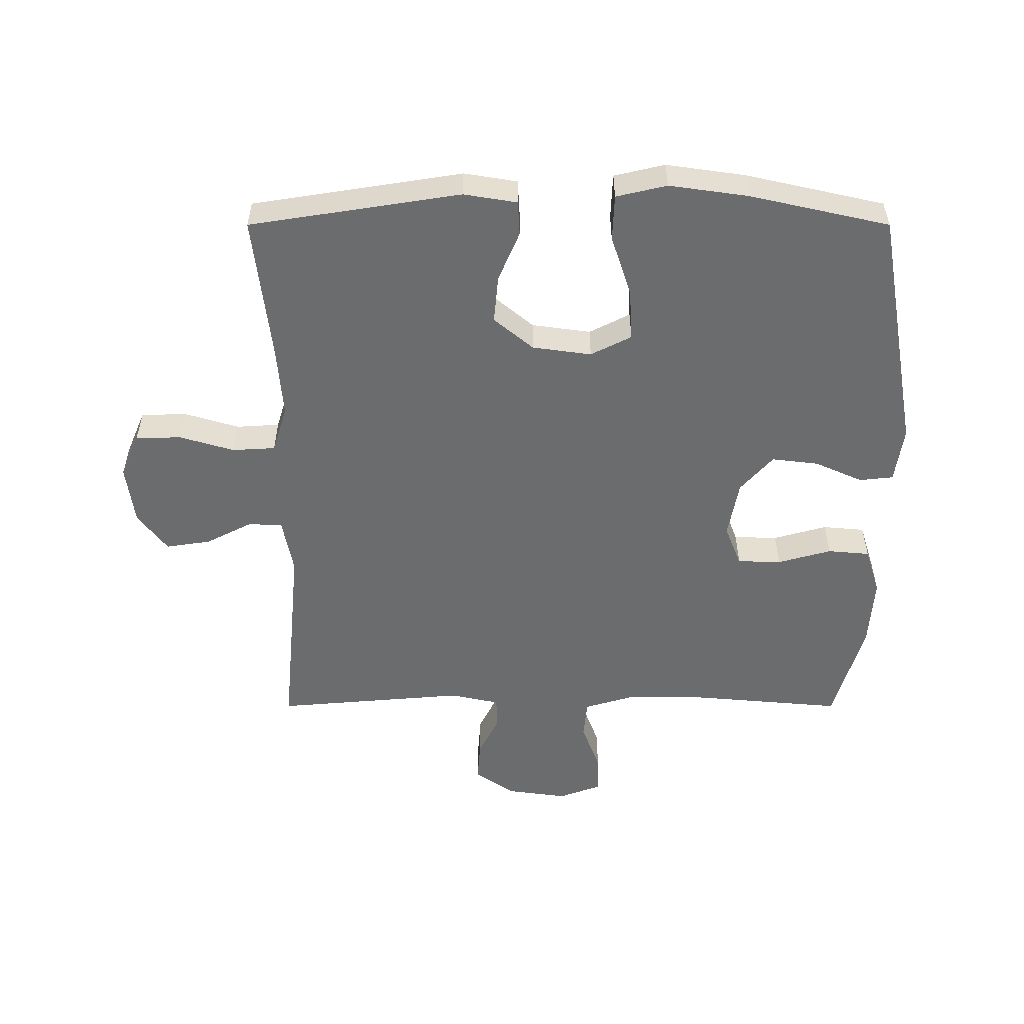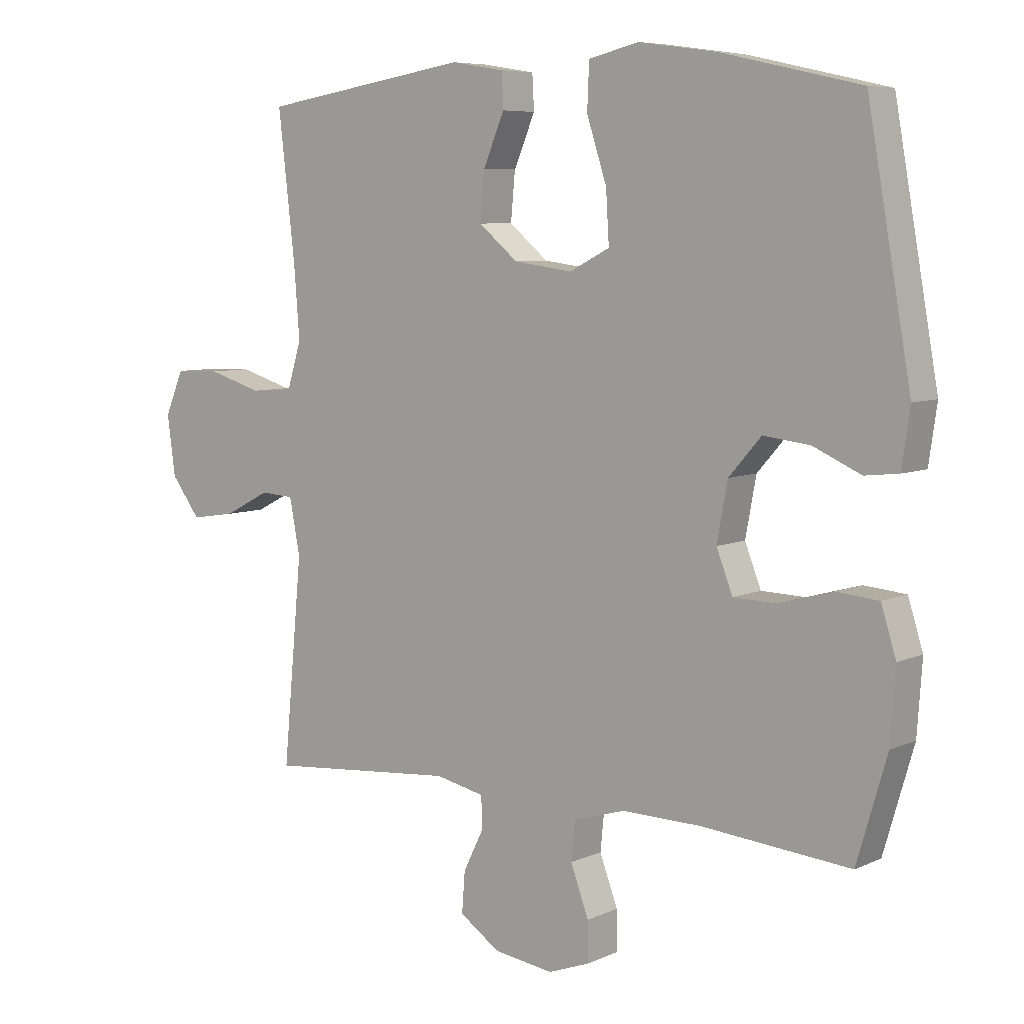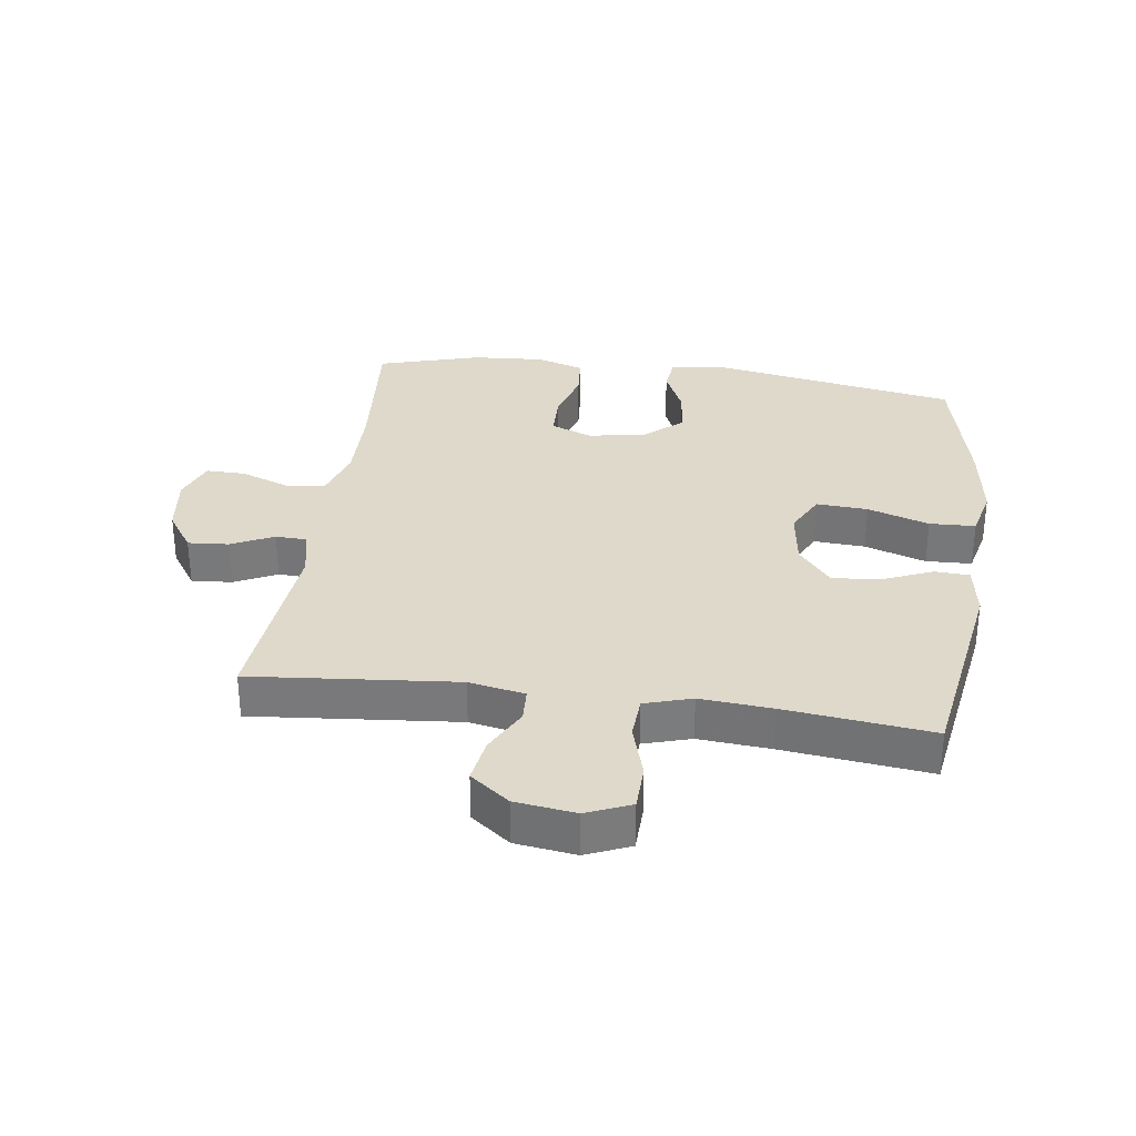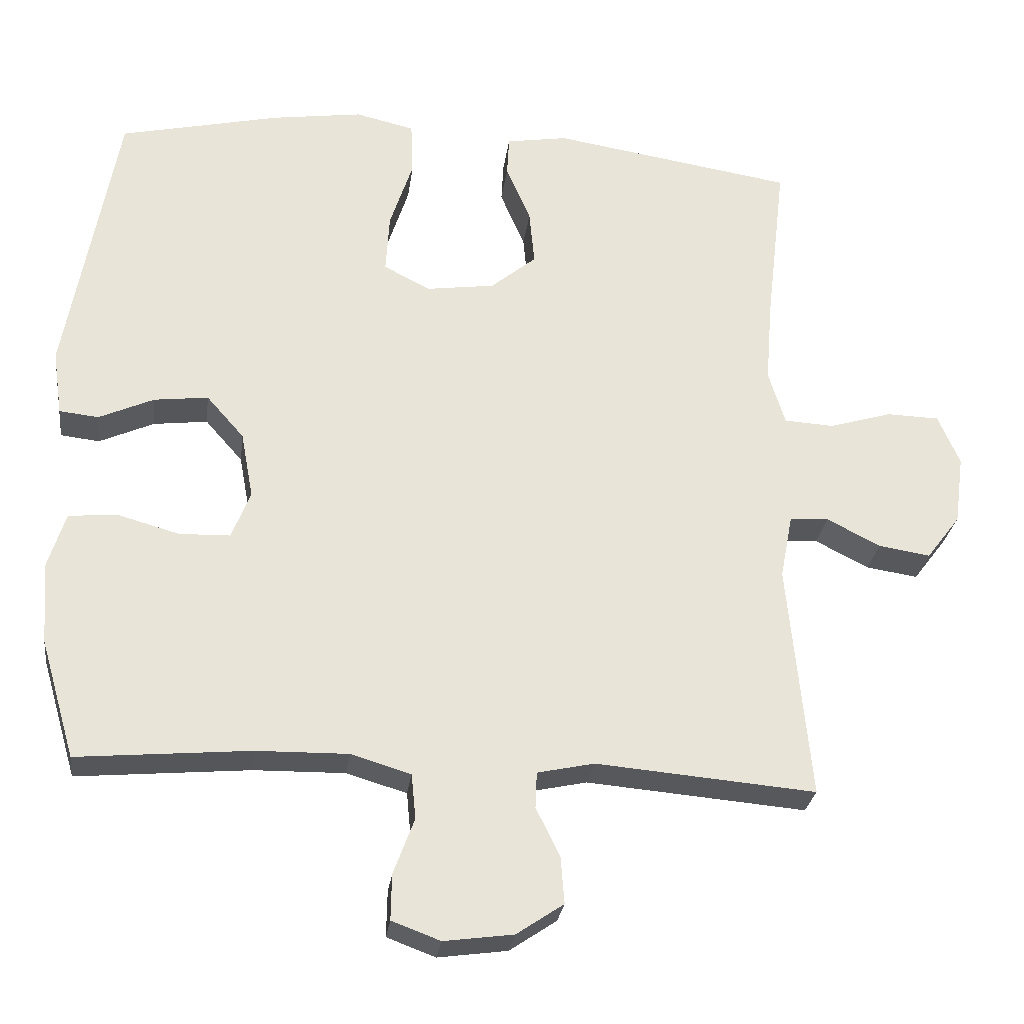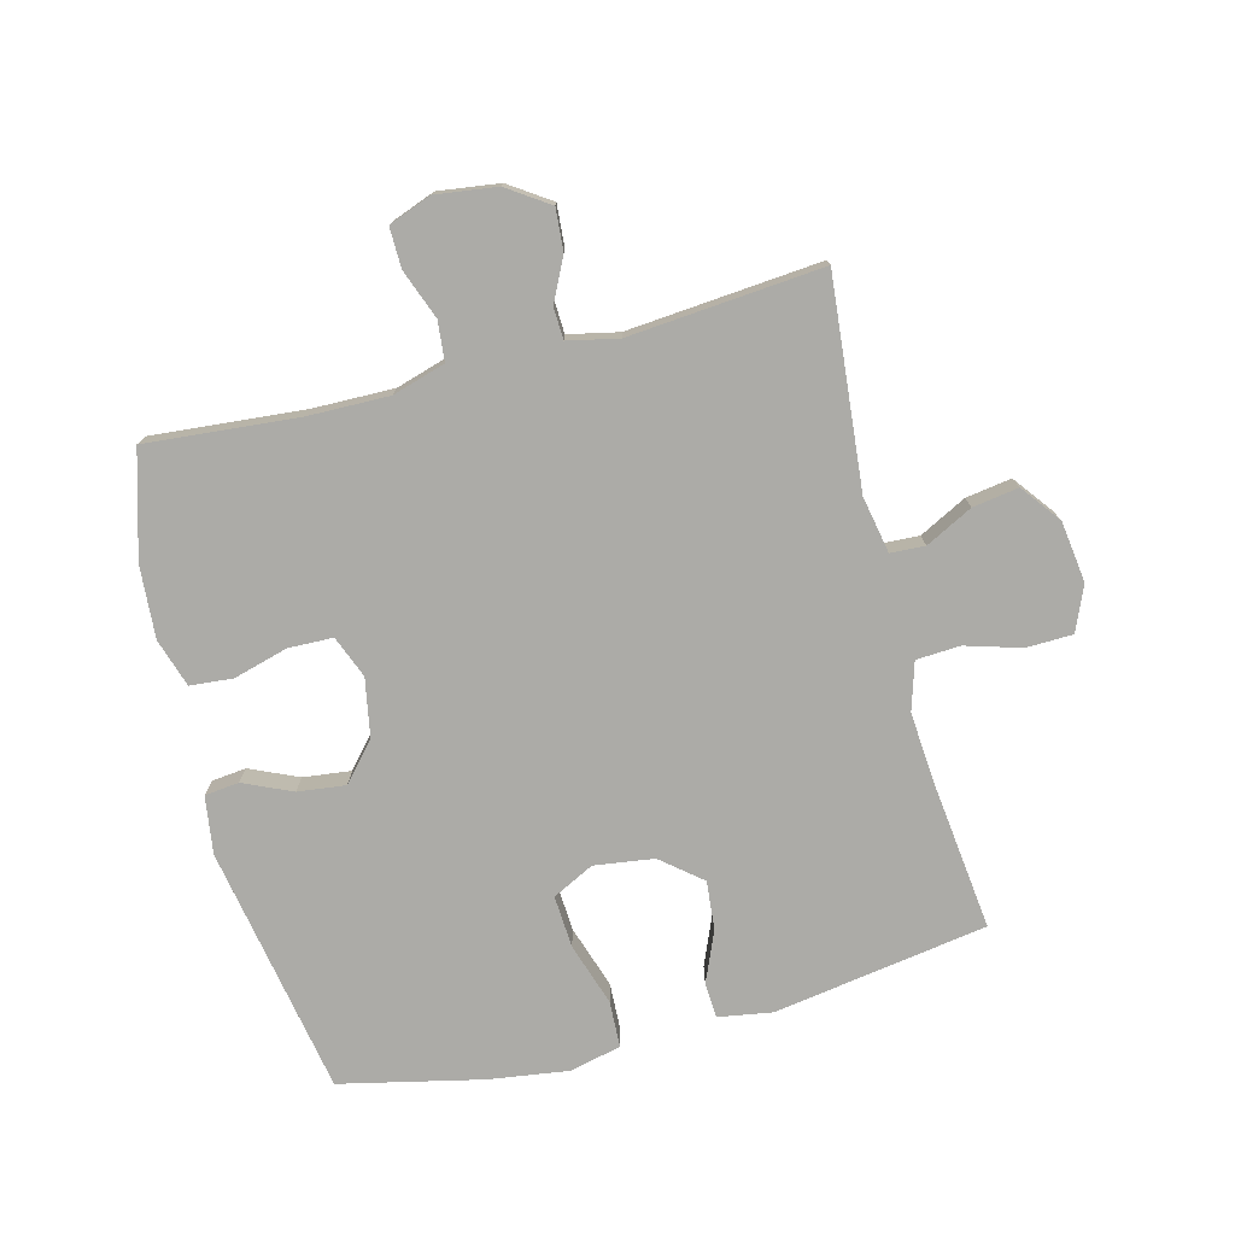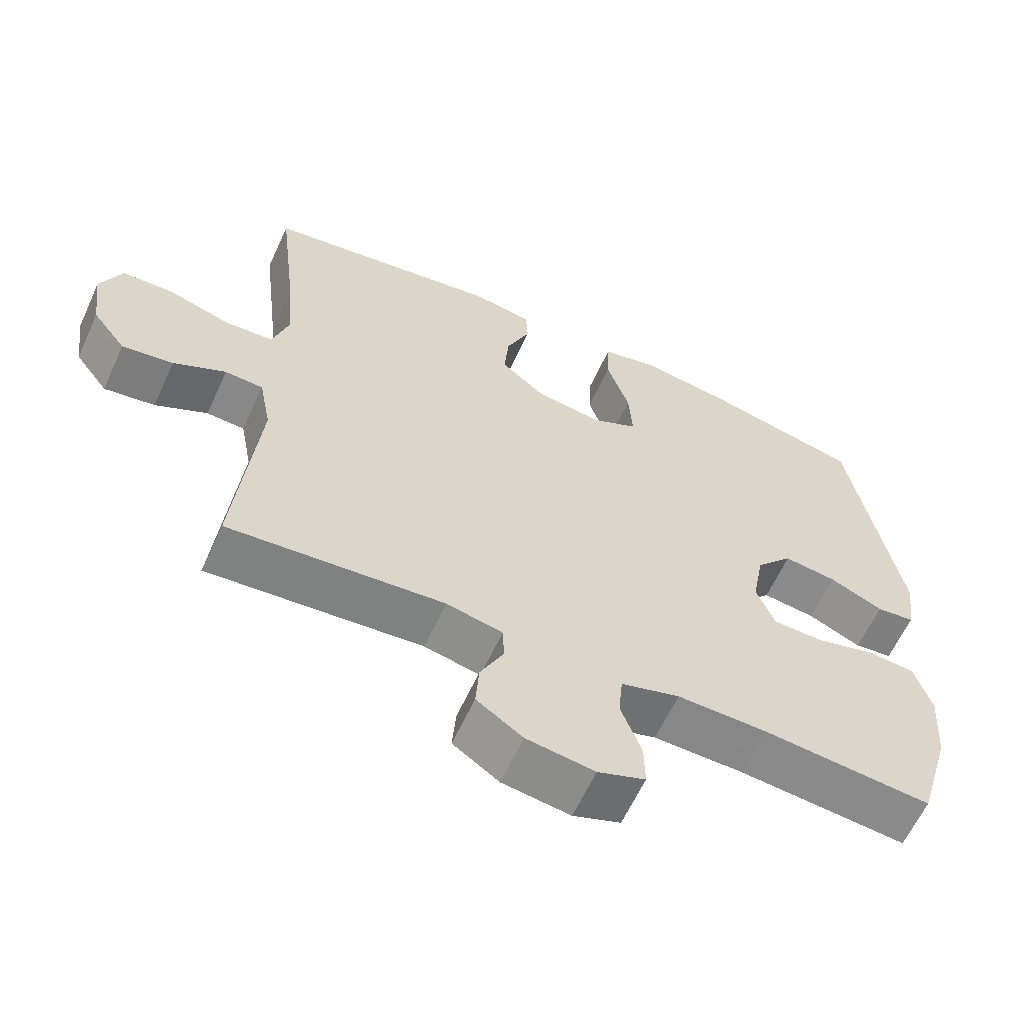
<metadata>
{"format":"obj","ext":"obj","renderer":"f3d","projection":"perspective","resolution":1024,"background":"white","views":[{"elev":-53.6,"azim":-0.0,"up":"+Y"},{"elev":6.8,"azim":37.9,"up":"+Z"},{"elev":31.8,"azim":-82.0,"up":"+Y"},{"elev":-27.5,"azim":172.7,"up":"+Z"},{"elev":-76.2,"azim":-165.5,"up":"+Y"},{"elev":-62.0,"azim":-24.6,"up":"+Z"}]}
</metadata>
<code>
v 0.5 0.07 0.5
v 0.57 0.07 0.108
v 0.557 0.07 0.018
v 0.503 0.07 0.012
v 0.427 0.07 0.046
v 0.352 0.07 0.055
v 0.3 0.07 -0.004
v 0.283 0.07 -0.096
v 0.309 0.07 -0.162
v 0.379 0.07 -0.164
v 0.465 0.07 -0.14
v 0.532 0.07 -0.146
v 0.556 0.07 -0.222
v 0.548 0.07 -0.336
v 0.5 0.07 -0.5
v 0.261 0.07 -0.479
v 0.134 0.07 -0.477
v 0.051 0.07 -0.502
v 0.045 0.07 -0.564
v 0.074 0.07 -0.642
v 0.075 0.07 -0.705
v 0.008 0.07 -0.73
v -0.088 0.07 -0.717
v -0.153 0.07 -0.673
v -0.148 0.07 -0.608
v -0.115 0.07 -0.541
v -0.117 0.07 -0.491
v -0.196 0.07 -0.474
v -0.5 0.07 -0.5
v -0.469 0.07 -0.173
v -0.486 0.07 -0.084
v -0.54 0.07 -0.081
v -0.614 0.07 -0.119
v -0.686 0.07 -0.13
v -0.733 0.07 -0.068
v -0.746 0.07 0.028
v -0.716 0.07 0.098
v -0.643 0.07 0.1
v -0.556 0.07 0.074
v -0.487 0.07 0.078
v -0.464 0.07 0.153
v -0.473 0.07 0.267
v -0.5 0.07 0.5
v -0.164 0.07 0.553
v -0.079 0.07 0.539
v -0.076 0.07 0.484
v -0.11 0.07 0.404
v -0.117 0.07 0.328
v -0.054 0.07 0.276
v 0.04 0.07 0.263
v 0.105 0.07 0.296
v 0.1 0.07 0.378
v 0.068 0.07 0.476
v 0.071 0.07 0.549
v 0.152 0.07 0.568
v 0.278 0.07 0.55
v 0.5 0 0.5
v 0.57 0 0.108
v 0.557 0 0.018
v 0.503 0 0.012
v 0.427 0 0.046
v 0.352 0 0.055
v 0.3 0 -0.004
v 0.283 0 -0.096
v 0.309 0 -0.162
v 0.379 0 -0.164
v 0.465 0 -0.14
v 0.532 0 -0.146
v 0.556 0 -0.222
v 0.548 0 -0.336
v 0.5 0 -0.5
v 0.261 0 -0.479
v 0.134 0 -0.477
v 0.051 0 -0.502
v 0.045 0 -0.564
v 0.074 0 -0.642
v 0.075 0 -0.705
v 0.008 0 -0.73
v -0.088 0 -0.717
v -0.153 0 -0.673
v -0.148 0 -0.608
v -0.115 0 -0.541
v -0.117 0 -0.491
v -0.196 0 -0.474
v -0.5 0 -0.5
v -0.469 0 -0.173
v -0.486 0 -0.084
v -0.54 0 -0.081
v -0.614 0 -0.119
v -0.686 0 -0.13
v -0.733 0 -0.068
v -0.746 0 0.028
v -0.716 0 0.098
v -0.643 0 0.1
v -0.556 0 0.074
v -0.487 0 0.078
v -0.464 0 0.153
v -0.473 0 0.267
v -0.5 0 0.5
v -0.164 0 0.553
v -0.079 0 0.539
v -0.076 0 0.484
v -0.11 0 0.404
v -0.117 0 0.328
v -0.054 0 0.276
v 0.04 0 0.263
v 0.105 0 0.296
v 0.1 0 0.378
v 0.068 0 0.476
v 0.071 0 0.549
v 0.152 0 0.568
v 0.278 0 0.55
f 3 4 5
f 2 3 5
f 1 2 5
f 56 1 5
f 55 56 5
f 54 55 5
f 53 54 5
f 52 53 5
f 51 52 5 6
f 50 51 6 7
f 49 50 7 8
f 48 49 8 9
f 45 46 47
f 44 45 47
f 43 44 47
f 42 43 47
f 41 42 47 48
f 40 41 48 9
f 37 38 39
f 36 37 39
f 35 36 39
f 34 35 39
f 33 34 39
f 32 33 39
f 31 32 39 40
f 30 31 40 9
f 30 9 10
f 29 30 10
f 28 29 10
f 24 25 26
f 23 24 26
f 22 23 26
f 21 22 26
f 20 21 26
f 19 20 26
f 18 19 26 27
f 12 13 14
f 11 12 14
f 10 11 14
f 28 10 14
f 27 28 14
f 18 27 14
f 17 18 14
f 14 15 16
f 14 16 17
f 61 60 59
f 61 59 58
f 61 58 57
f 61 57 112
f 61 112 111
f 61 111 110
f 61 110 109
f 61 109 108
f 62 61 108 107
f 63 62 107 106
f 64 63 106 105
f 65 64 105 104
f 103 102 101
f 103 101 100
f 103 100 99
f 103 99 98
f 104 103 98 97
f 65 104 97 96
f 95 94 93
f 95 93 92
f 95 92 91
f 95 91 90
f 95 90 89
f 95 89 88
f 96 95 88 87
f 65 96 87 86
f 66 65 86
f 66 86 85
f 66 85 84
f 82 81 80
f 82 80 79
f 82 79 78
f 82 78 77
f 82 77 76
f 82 76 75
f 83 82 75 74
f 70 69 68
f 70 68 67
f 70 67 66
f 70 66 84
f 70 84 83
f 70 83 74
f 70 74 73
f 72 71 70
f 73 72 70
f 1 57 58 2
f 2 58 59 3
f 3 59 60 4
f 4 60 61 5
f 5 61 62 6
f 6 62 63 7
f 7 63 64 8
f 8 64 65 9
f 9 65 66 10
f 10 66 67 11
f 11 67 68 12
f 12 68 69 13
f 13 69 70 14
f 14 70 71 15
f 15 71 72 16
f 16 72 73 17
f 17 73 74 18
f 18 74 75 19
f 19 75 76 20
f 20 76 77 21
f 21 77 78 22
f 22 78 79 23
f 23 79 80 24
f 24 80 81 25
f 25 81 82 26
f 26 82 83 27
f 27 83 84 28
f 28 84 85 29
f 29 85 86 30
f 30 86 87 31
f 31 87 88 32
f 32 88 89 33
f 33 89 90 34
f 34 90 91 35
f 35 91 92 36
f 36 92 93 37
f 37 93 94 38
f 38 94 95 39
f 39 95 96 40
f 40 96 97 41
f 41 97 98 42
f 42 98 99 43
f 43 99 100 44
f 44 100 101 45
f 45 101 102 46
f 46 102 103 47
f 47 103 104 48
f 48 104 105 49
f 49 105 106 50
f 50 106 107 51
f 51 107 108 52
f 52 108 109 53
f 53 109 110 54
f 54 110 111 55
f 55 111 112 56
f 56 112 57 1

</code>
